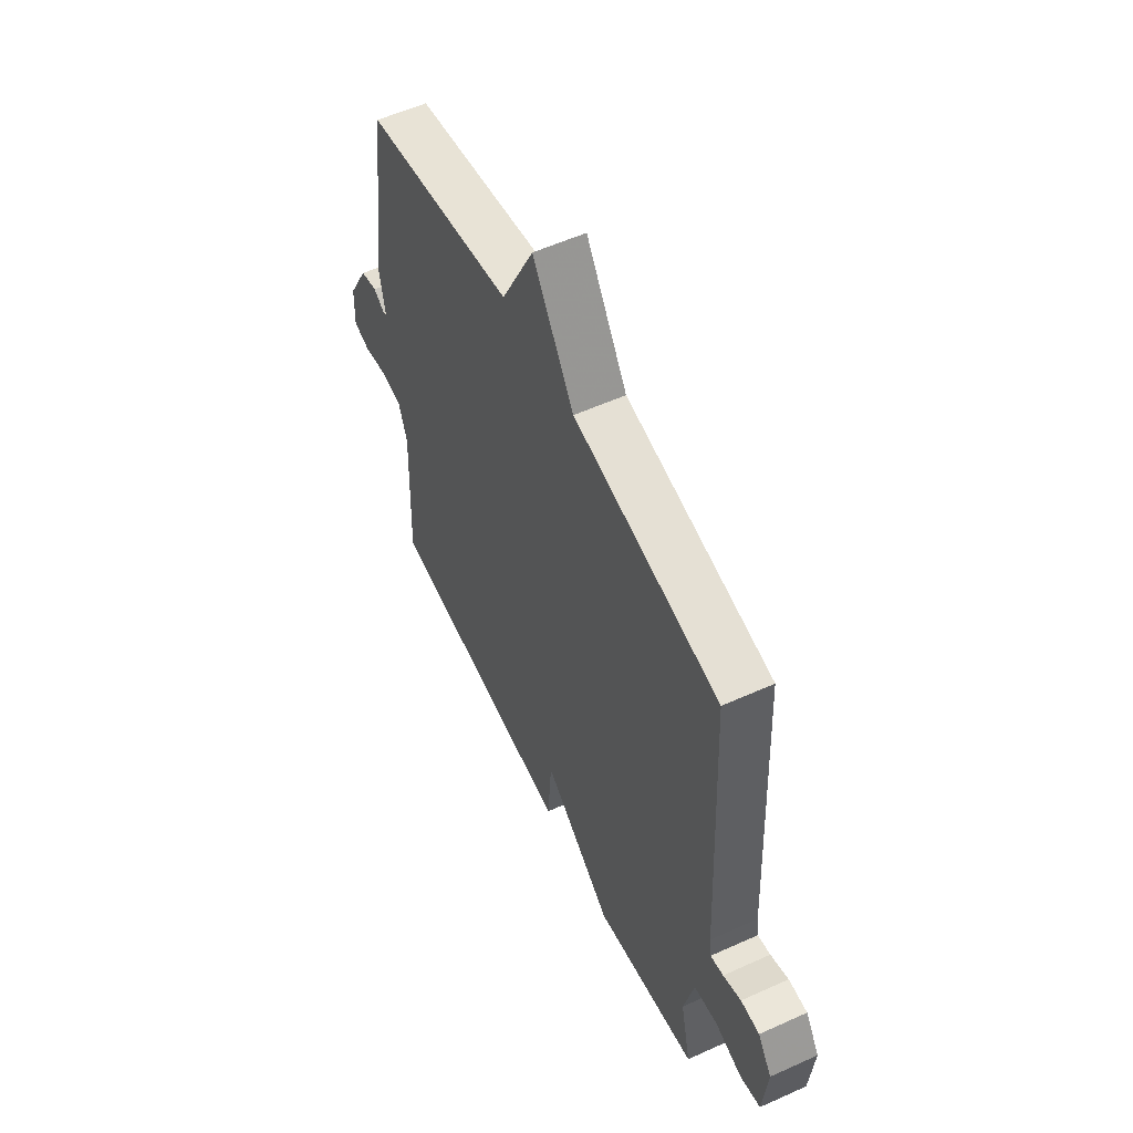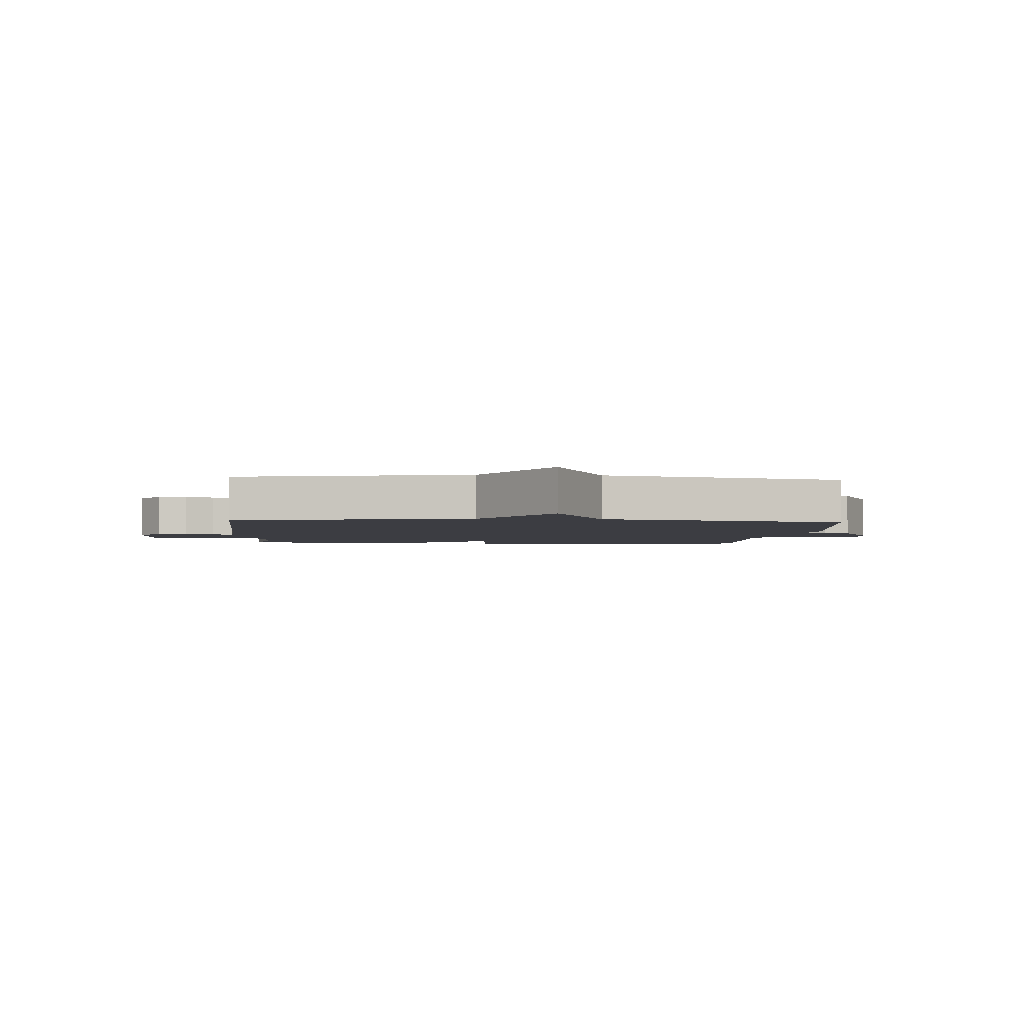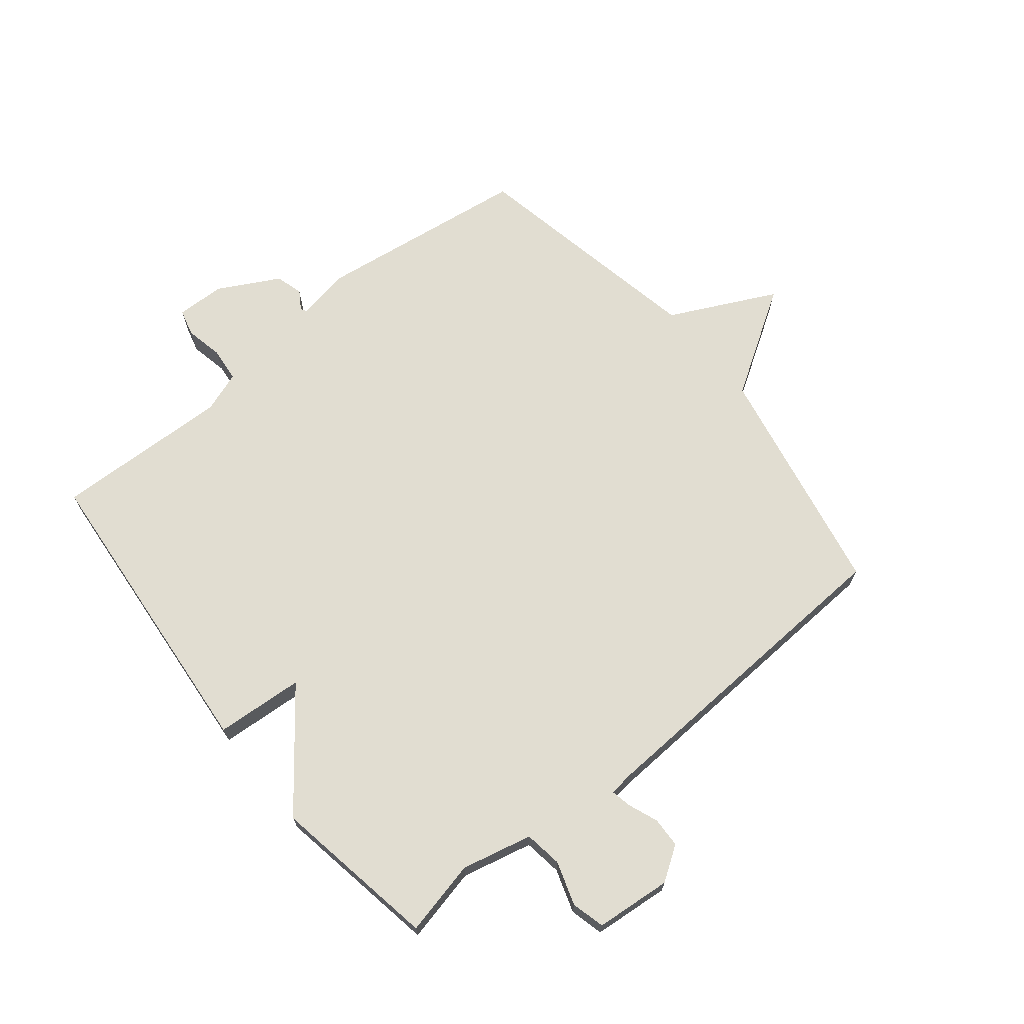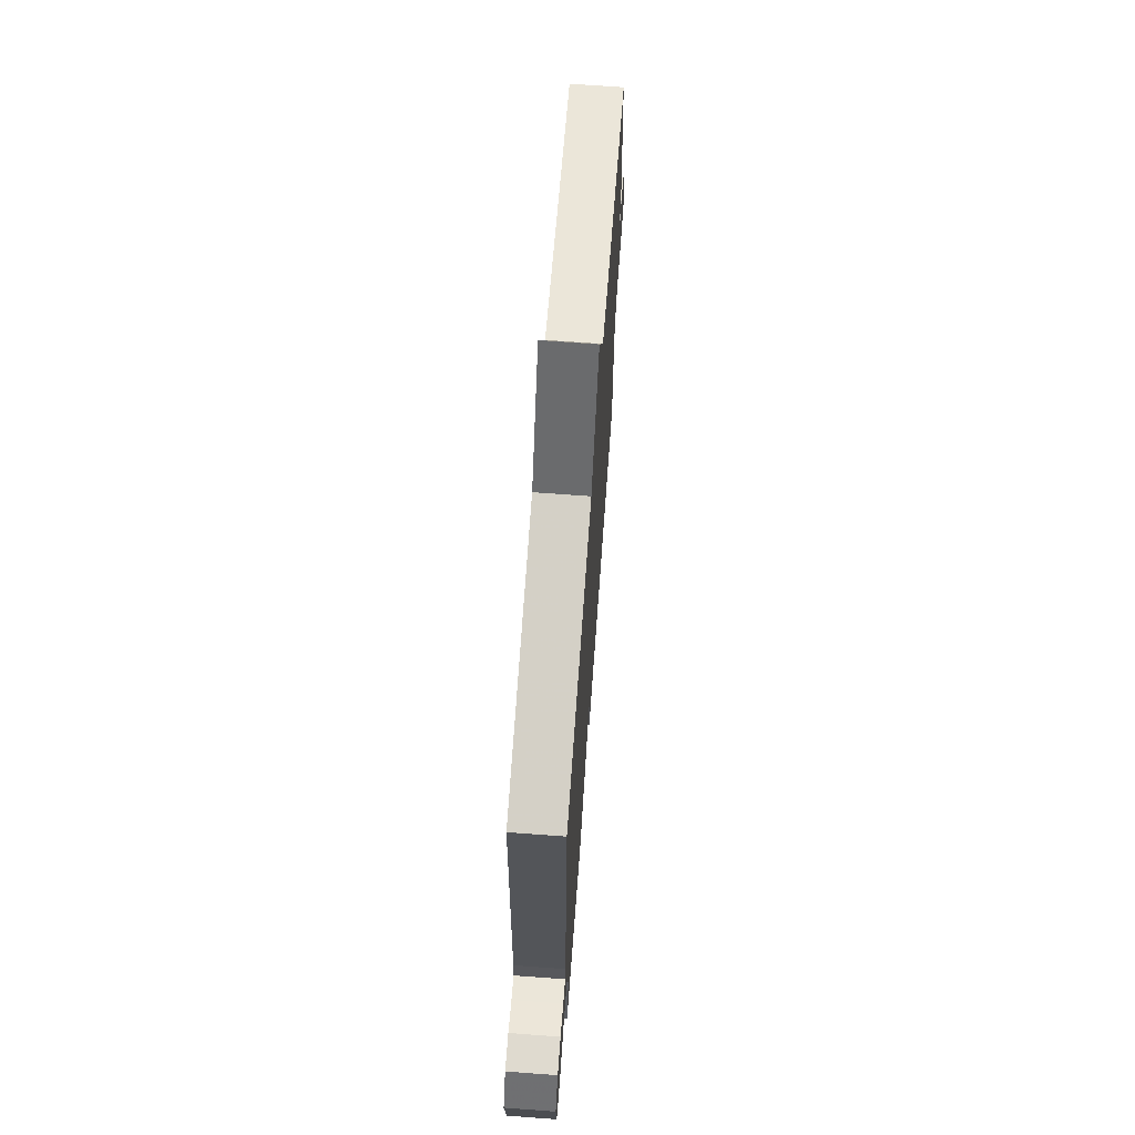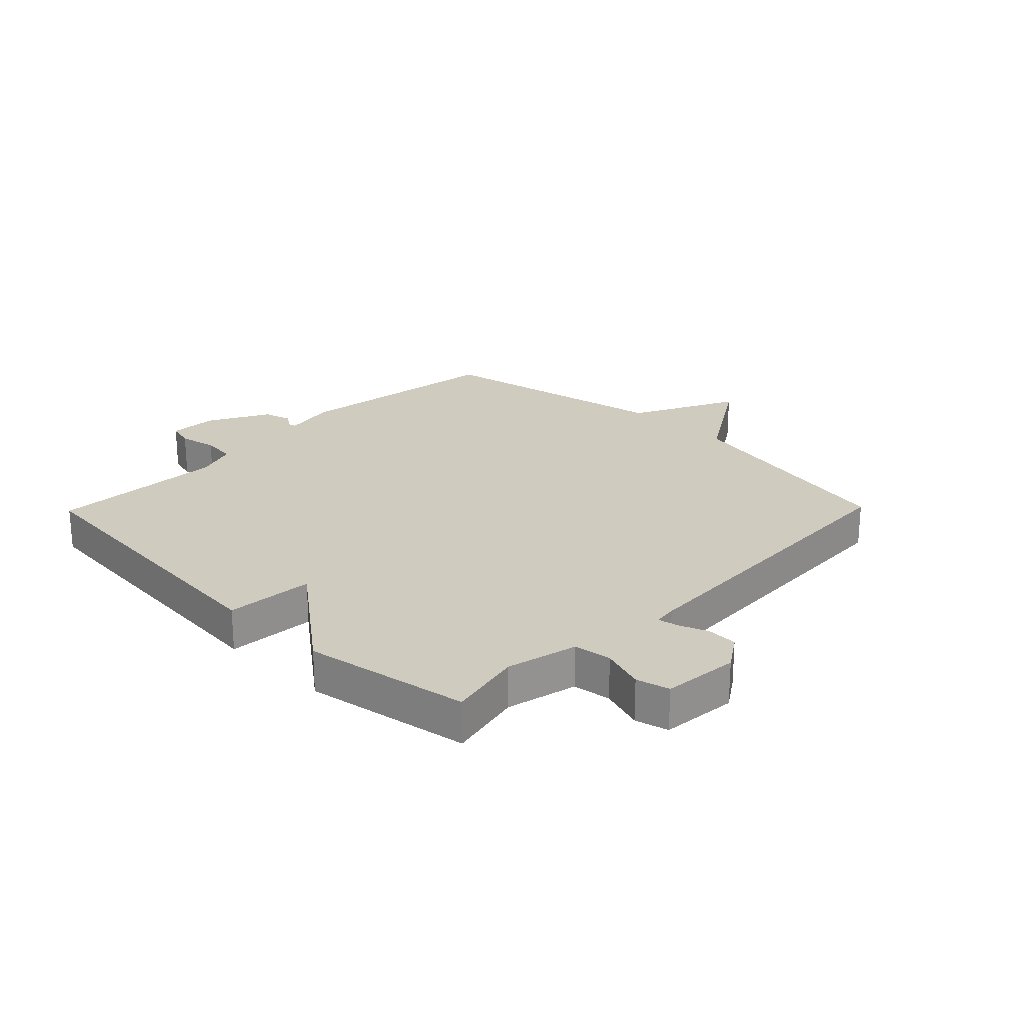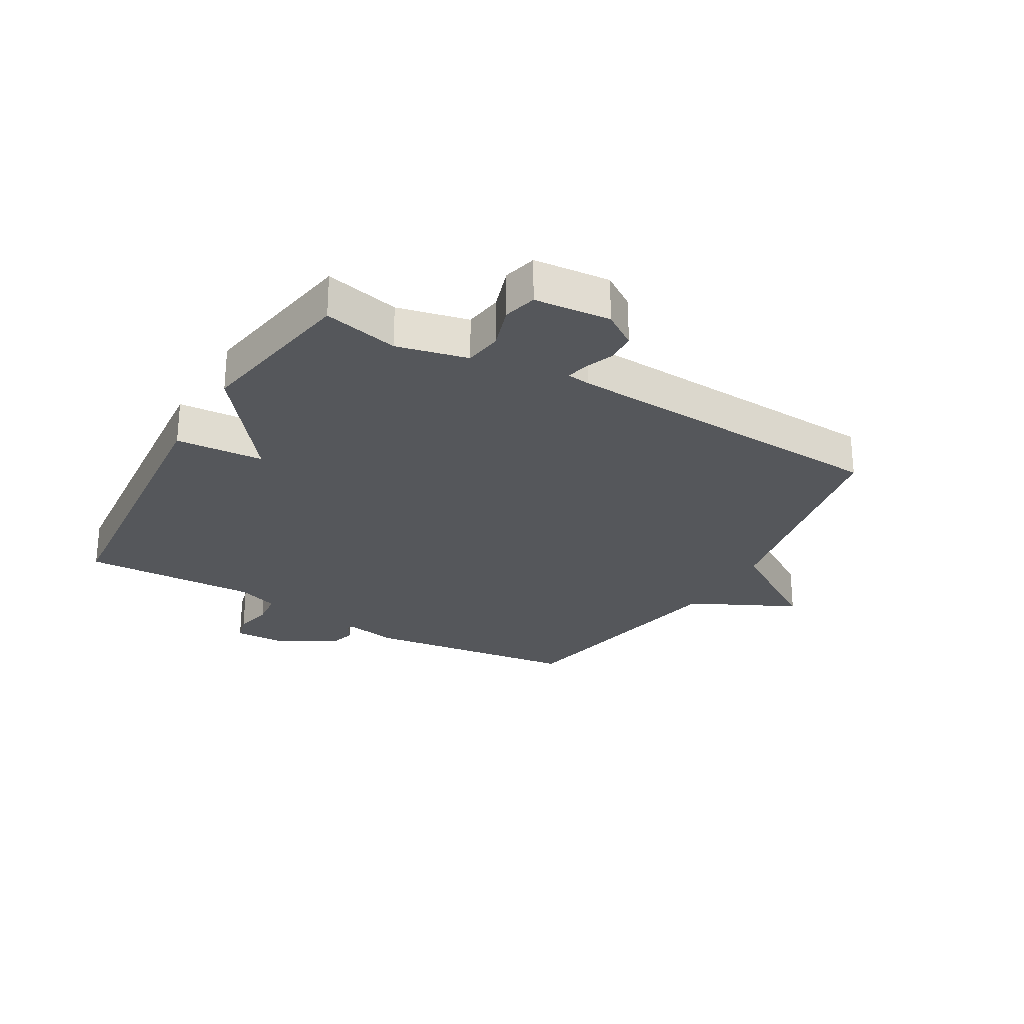
<metadata>
{"format":"obj","ext":"obj","renderer":"f3d","projection":"perspective","resolution":1024,"background":"white","views":[{"elev":56.3,"azim":-115.3,"up":"+Z"},{"elev":-2.9,"azim":-4.4,"up":"+Y"},{"elev":68.9,"azim":-129.2,"up":"+Y"},{"elev":68.6,"azim":-85.8,"up":"+Z"},{"elev":23.7,"azim":-135.7,"up":"+Y"},{"elev":-26.6,"azim":-120.3,"up":"+Y"}]}
</metadata>
<code>
v 0.5 0.07 0.5
v 0.55 0.07 0.14
v 0.534 0.07 0.052
v 0.544 0.07 0.047
v 0.575 0.07 0.067
v 0.621 0.07 0.054
v 0.676 0.07 -0.048
v 0.679 0.07 -0.13
v 0.634 0.07 -0.142
v 0.57 0.07 -0.129
v 0.512 0.07 -0.135
v 0.488 0.07 -0.204
v 0.5 0.07 -0.5
v -0.021 0.07 -0.547
v -0.032 0.07 -0.399
v -0.221 0.07 -0.547
v -0.5 0.07 -0.5
v -0.472 0.07 -0.374
v -0.5 0.07 -0.255
v -0.564 0.07 -0.246
v -0.637 0.07 -0.27
v -0.693 0.07 -0.256
v -0.705 0.07 -0.128
v -0.667 0.07 -0.071
v -0.616 0.07 -0.069
v -0.567 0.07 -0.088
v -0.532 0.07 -0.095
v -0.527 0.07 -0.056
v -0.5 0.07 0.5
v -0.106 0.07 0.578
v 0.006 0.07 0.756
v 0.094 0.07 0.578
v 0.5 0 0.5
v 0.55 0 0.14
v 0.534 0 0.052
v 0.544 0 0.047
v 0.575 0 0.067
v 0.621 0 0.054
v 0.676 0 -0.048
v 0.679 0 -0.13
v 0.634 0 -0.142
v 0.57 0 -0.129
v 0.512 0 -0.135
v 0.488 0 -0.204
v 0.5 0 -0.5
v -0.021 0 -0.547
v -0.032 0 -0.399
v -0.221 0 -0.547
v -0.5 0 -0.5
v -0.472 0 -0.374
v -0.5 0 -0.255
v -0.564 0 -0.246
v -0.637 0 -0.27
v -0.693 0 -0.256
v -0.705 0 -0.128
v -0.667 0 -0.071
v -0.616 0 -0.069
v -0.567 0 -0.088
v -0.532 0 -0.095
v -0.527 0 -0.056
v -0.5 0 0.5
v -0.106 0 0.578
v 0.006 0 0.756
v 0.094 0 0.578
f 30 31 32
f 1 2 3
f 32 1 3
f 30 32 3
f 29 30 3
f 28 29 3
f 27 28 3 4
f 24 25 26
f 23 24 26
f 22 23 26
f 21 22 26
f 20 21 26
f 19 20 26 27
f 18 19 27 4
f 15 16 17 18
f 12 13 14 15
f 15 18 4
f 12 15 4
f 11 12 4
f 8 9 10
f 7 8 10
f 6 7 10
f 5 6 10
f 4 5 10
f 4 10 11
f 64 63 62
f 35 34 33
f 35 33 64
f 35 64 62
f 35 62 61
f 35 61 60
f 36 35 60 59
f 58 57 56
f 58 56 55
f 58 55 54
f 58 54 53
f 58 53 52
f 59 58 52 51
f 36 59 51 50
f 50 49 48 47
f 47 46 45 44
f 36 50 47
f 36 47 44
f 36 44 43
f 42 41 40
f 42 40 39
f 42 39 38
f 42 38 37
f 42 37 36
f 43 42 36
f 1 33 34 2
f 2 34 35 3
f 3 35 36 4
f 4 36 37 5
f 5 37 38 6
f 6 38 39 7
f 7 39 40 8
f 8 40 41 9
f 9 41 42 10
f 10 42 43 11
f 11 43 44 12
f 12 44 45 13
f 13 45 46 14
f 14 46 47 15
f 15 47 48 16
f 16 48 49 17
f 17 49 50 18
f 18 50 51 19
f 19 51 52 20
f 20 52 53 21
f 21 53 54 22
f 22 54 55 23
f 23 55 56 24
f 24 56 57 25
f 25 57 58 26
f 26 58 59 27
f 27 59 60 28
f 28 60 61 29
f 29 61 62 30
f 30 62 63 31
f 31 63 64 32
f 32 64 33 1

</code>
